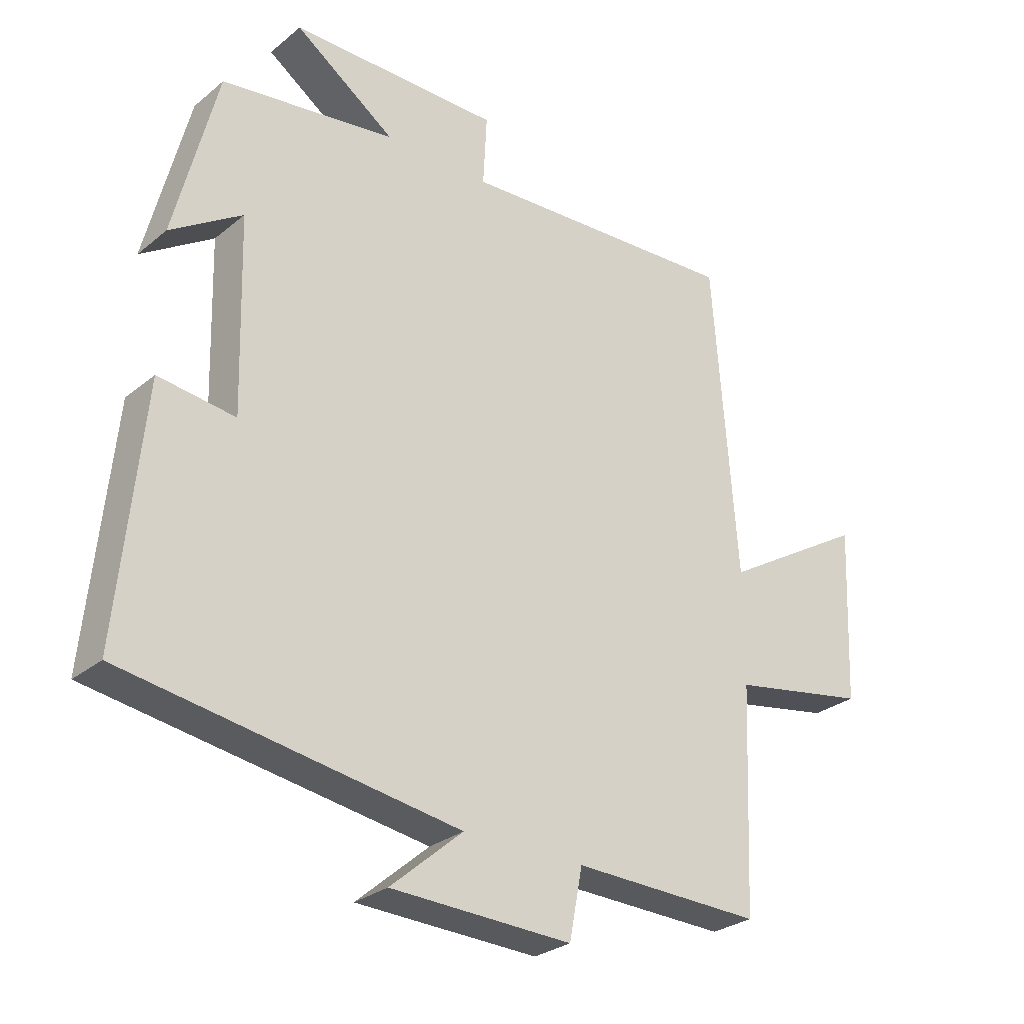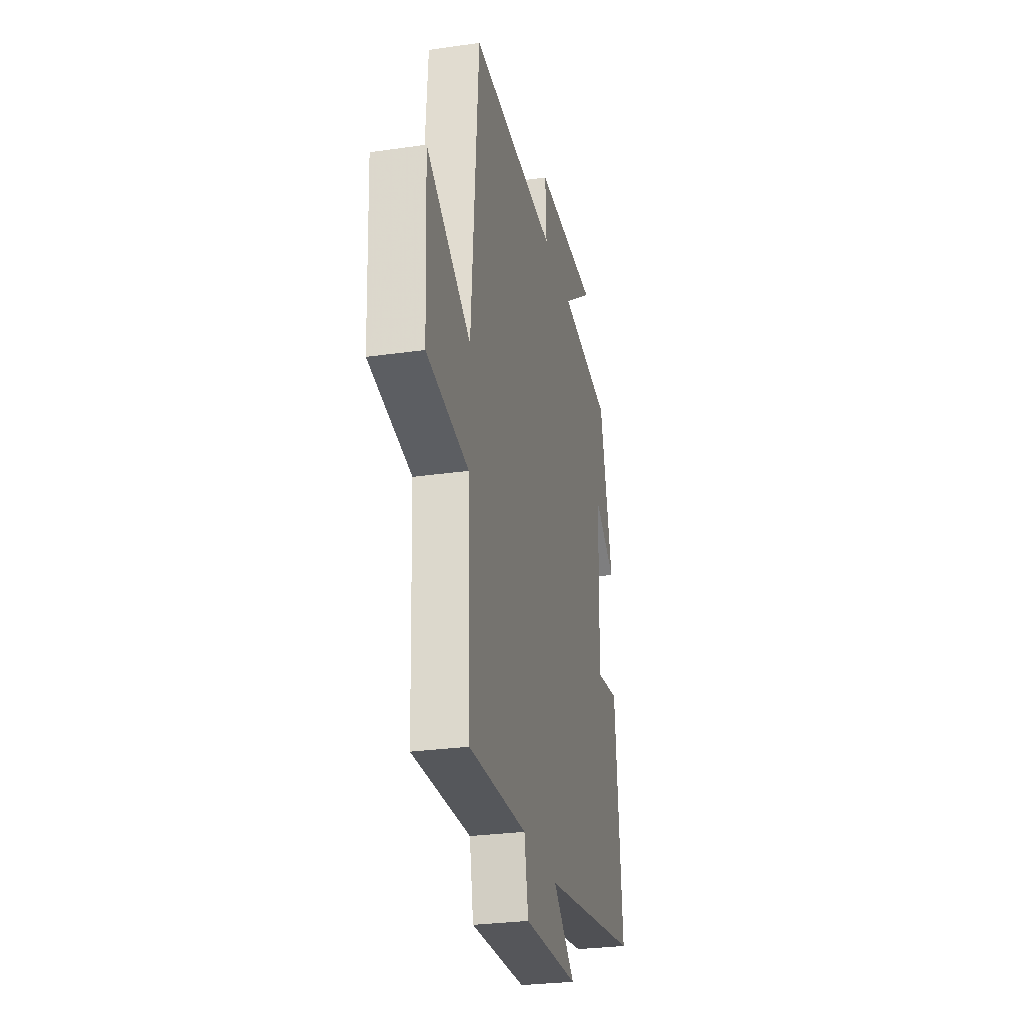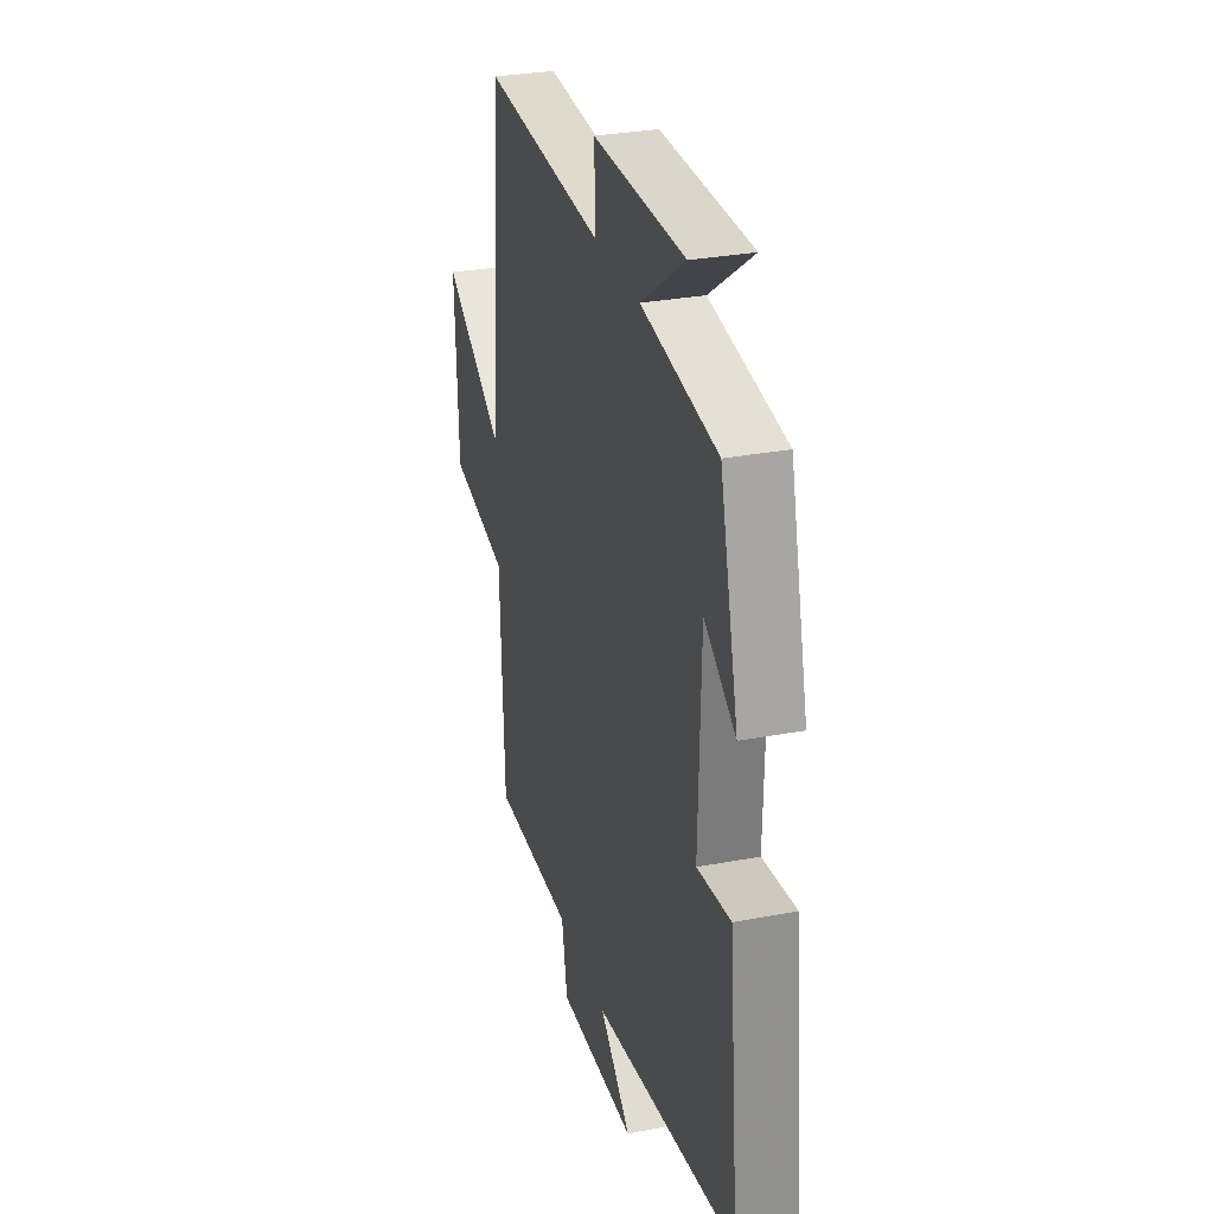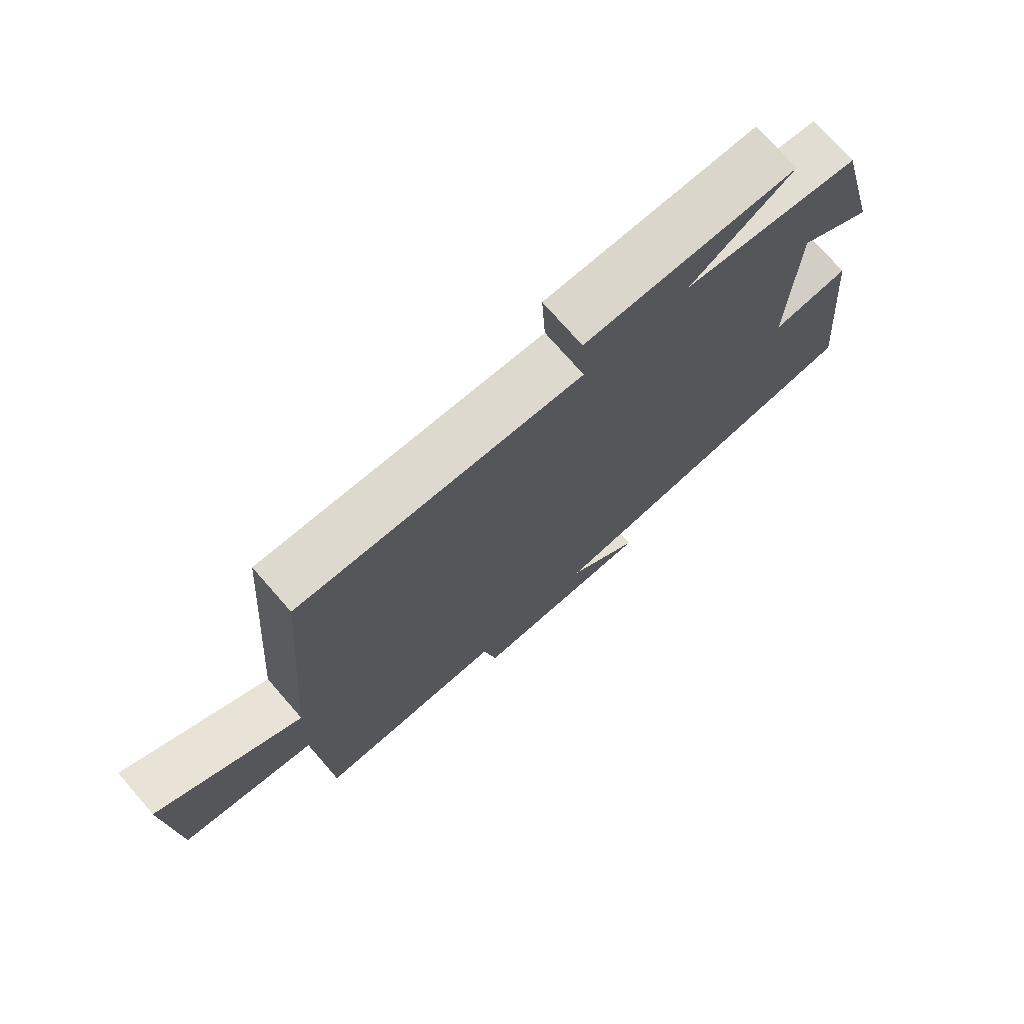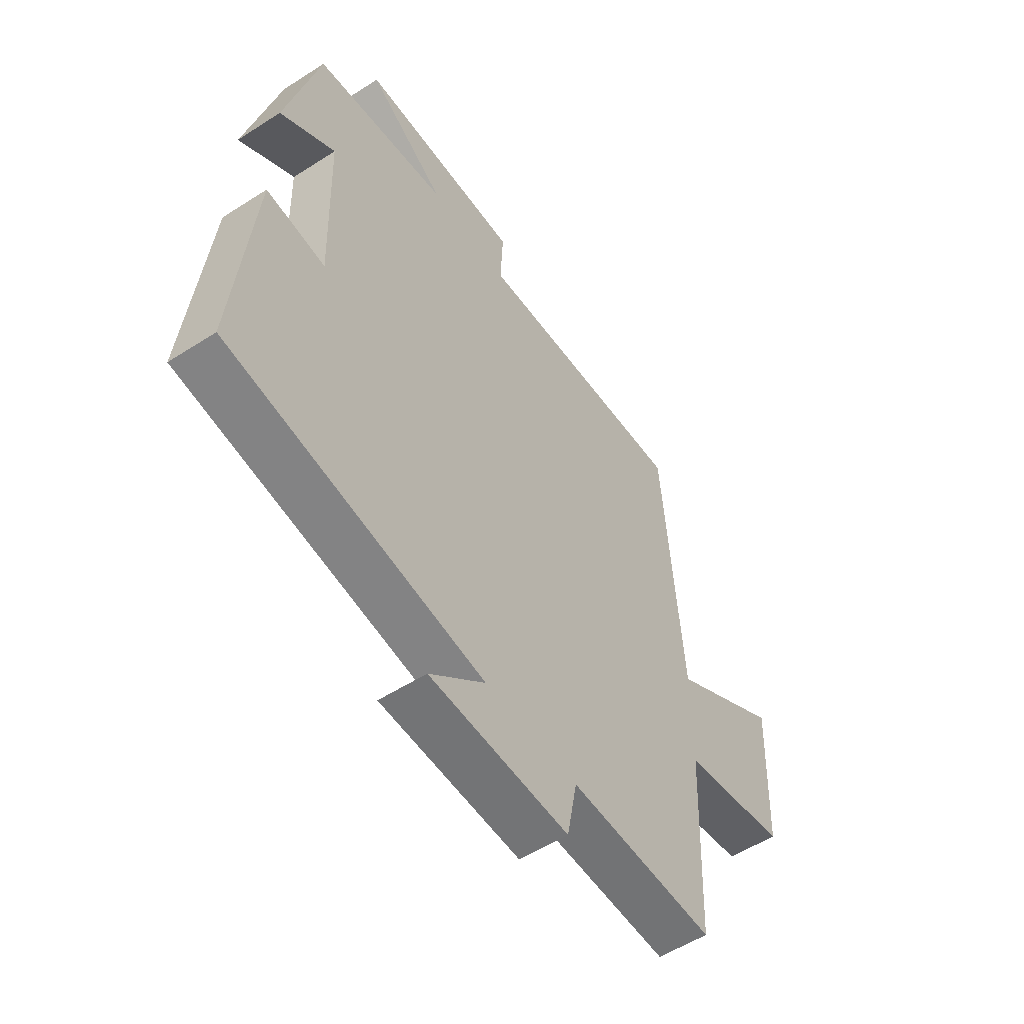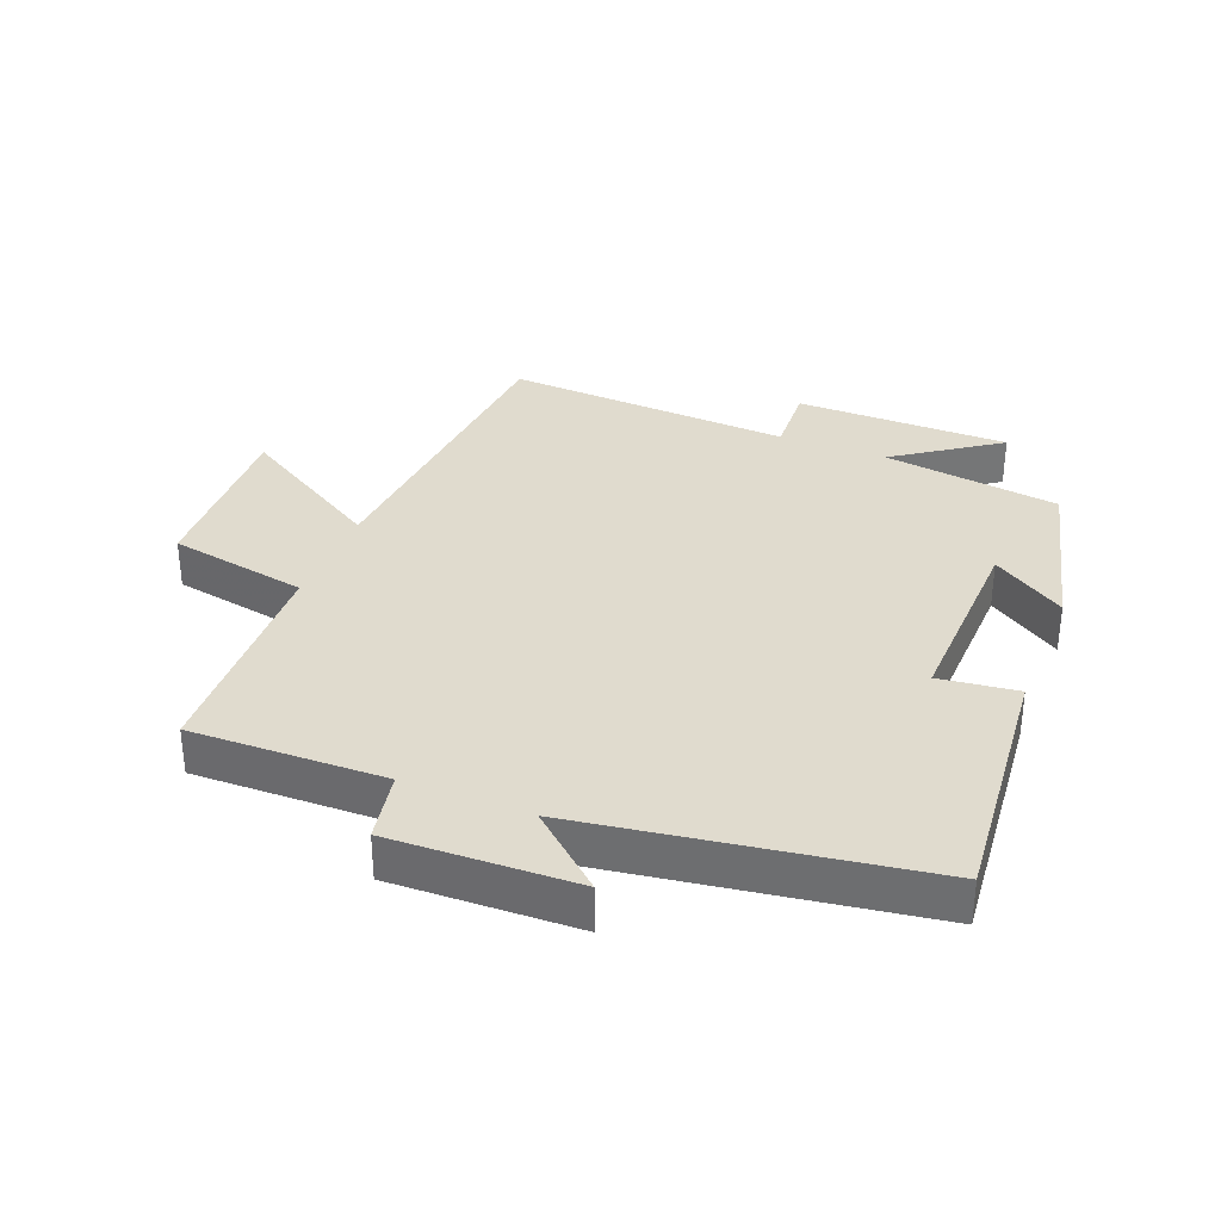
<metadata>
{"format":"obj","ext":"obj","renderer":"f3d","projection":"perspective","resolution":1024,"background":"white","views":[{"elev":-28.0,"azim":-39.3,"up":"+Z"},{"elev":-28.0,"azim":102.3,"up":"+Z"},{"elev":30.1,"azim":-105.4,"up":"+Z"},{"elev":74.1,"azim":138.9,"up":"+Z"},{"elev":-54.6,"azim":-55.7,"up":"+Z"},{"elev":33.6,"azim":-158.1,"up":"+Y"}]}
</metadata>
<code>
v 0.462 0.07 0.523
v 0.5 0.07 0.024
v 0.73 0.07 0.161
v 0.718 0.07 -0.117
v 0.5 0.07 -0.156
v 0.485 0.07 -0.508
v 0.183 0.07 -0.5
v 0.162 0.07 -0.609
v -0.126 0.07 -0.599
v -0.011 0.07 -0.5
v -0.539 0.07 -0.418
v -0.5 0.07 -0.022
v -0.378 0.07 -0.038
v -0.386 0.07 0.266
v -0.5 0.07 0.192
v -0.432 0.07 0.462
v -0.155 0.07 0.5
v -0.315 0.07 0.613
v 0.019 0.07 0.613
v 0.013 0.07 0.5
v 0.462 0 0.523
v 0.5 0 0.024
v 0.73 0 0.161
v 0.718 0 -0.117
v 0.5 0 -0.156
v 0.485 0 -0.508
v 0.183 0 -0.5
v 0.162 0 -0.609
v -0.126 0 -0.599
v -0.011 0 -0.5
v -0.539 0 -0.418
v -0.5 0 -0.022
v -0.378 0 -0.038
v -0.386 0 0.266
v -0.5 0 0.192
v -0.432 0 0.462
v -0.155 0 0.5
v -0.315 0 0.613
v 0.019 0 0.613
v 0.013 0 0.5
f 17 18 19 20
f 16 17 20
f 16 20 1 2
f 14 15 16
f 14 16 2
f 13 14 2
f 10 11 12 13
f 10 13 2
f 7 8 9 10
f 7 10 2 3
f 5 6 7
f 5 7 3
f 3 4 5
f 40 39 38 37
f 40 37 36
f 22 21 40 36
f 36 35 34
f 22 36 34
f 22 34 33
f 33 32 31 30
f 22 33 30
f 30 29 28 27
f 23 22 30 27
f 27 26 25
f 23 27 25
f 25 24 23
f 1 21 22 2
f 2 22 23 3
f 3 23 24 4
f 4 24 25 5
f 5 25 26 6
f 6 26 27 7
f 7 27 28 8
f 8 28 29 9
f 9 29 30 10
f 10 30 31 11
f 11 31 32 12
f 12 32 33 13
f 13 33 34 14
f 14 34 35 15
f 15 35 36 16
f 16 36 37 17
f 17 37 38 18
f 18 38 39 19
f 19 39 40 20
f 20 40 21 1

</code>
